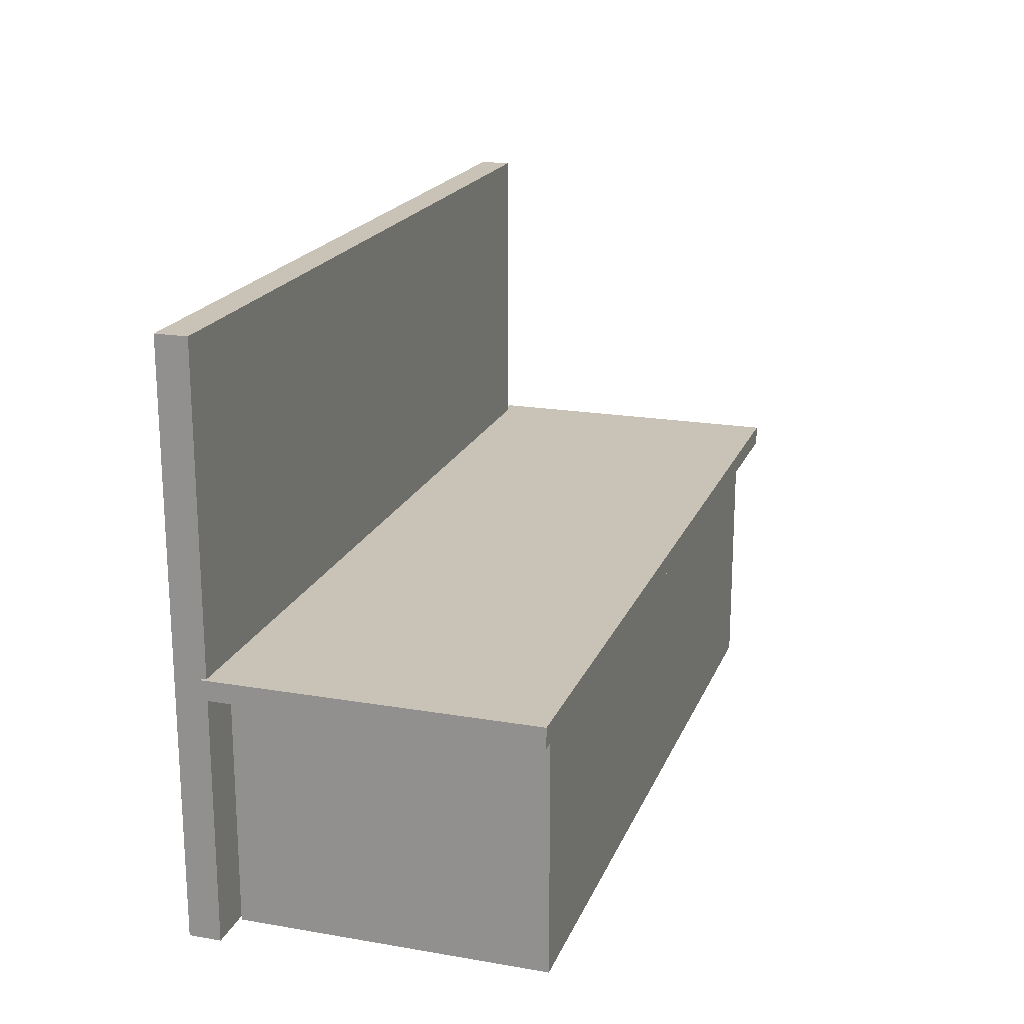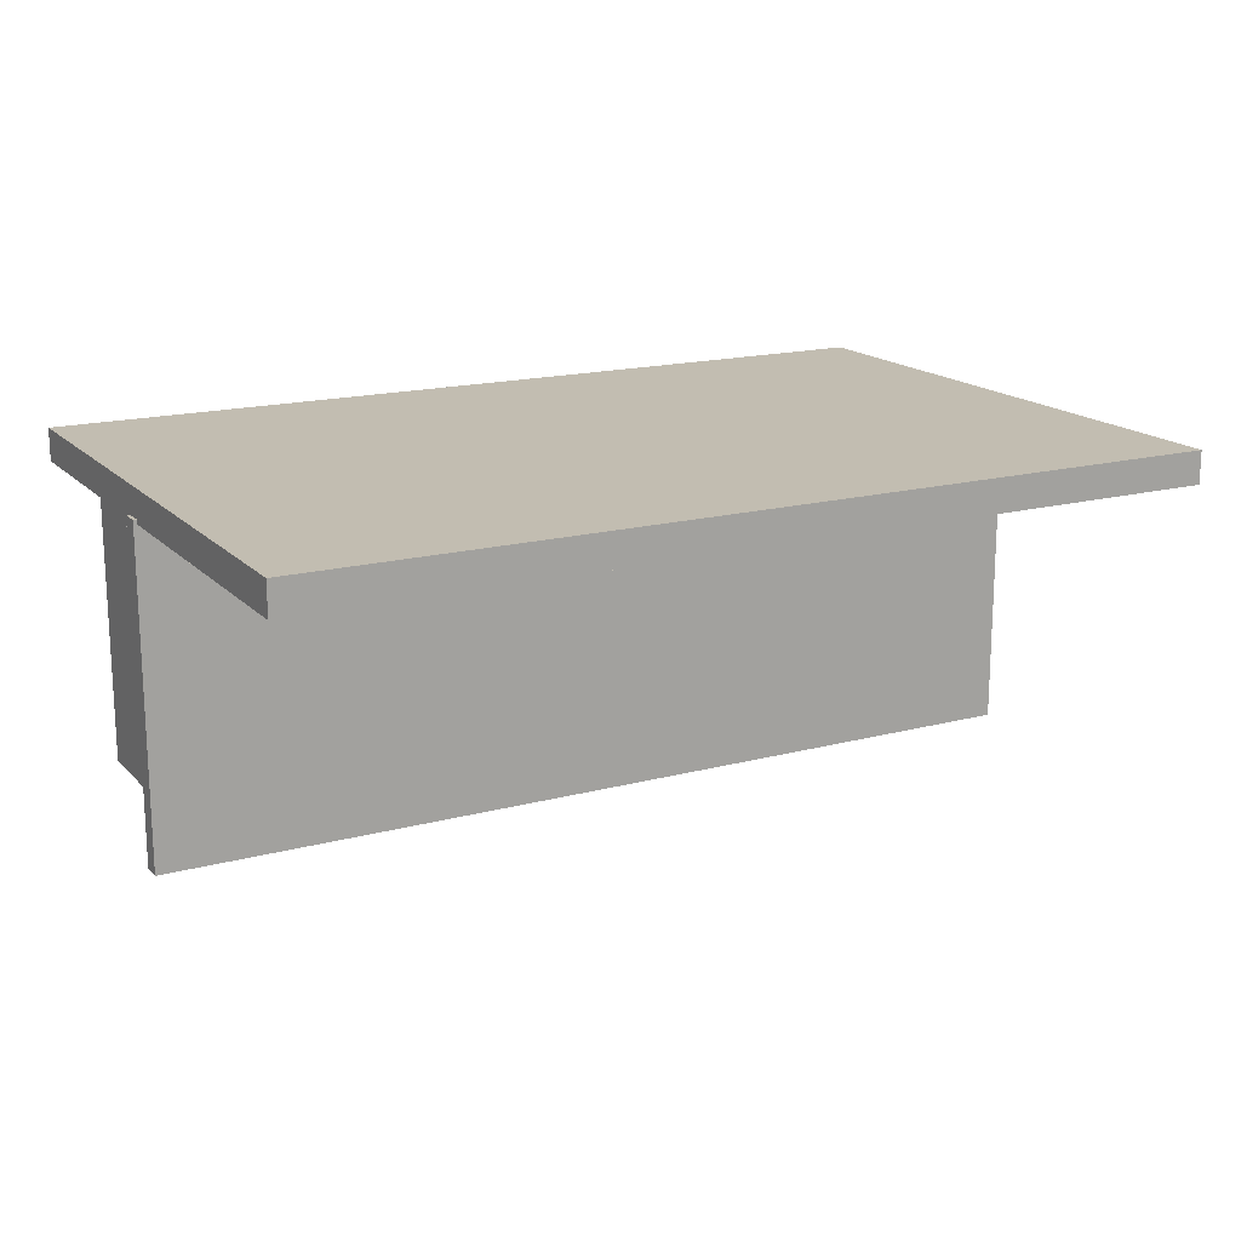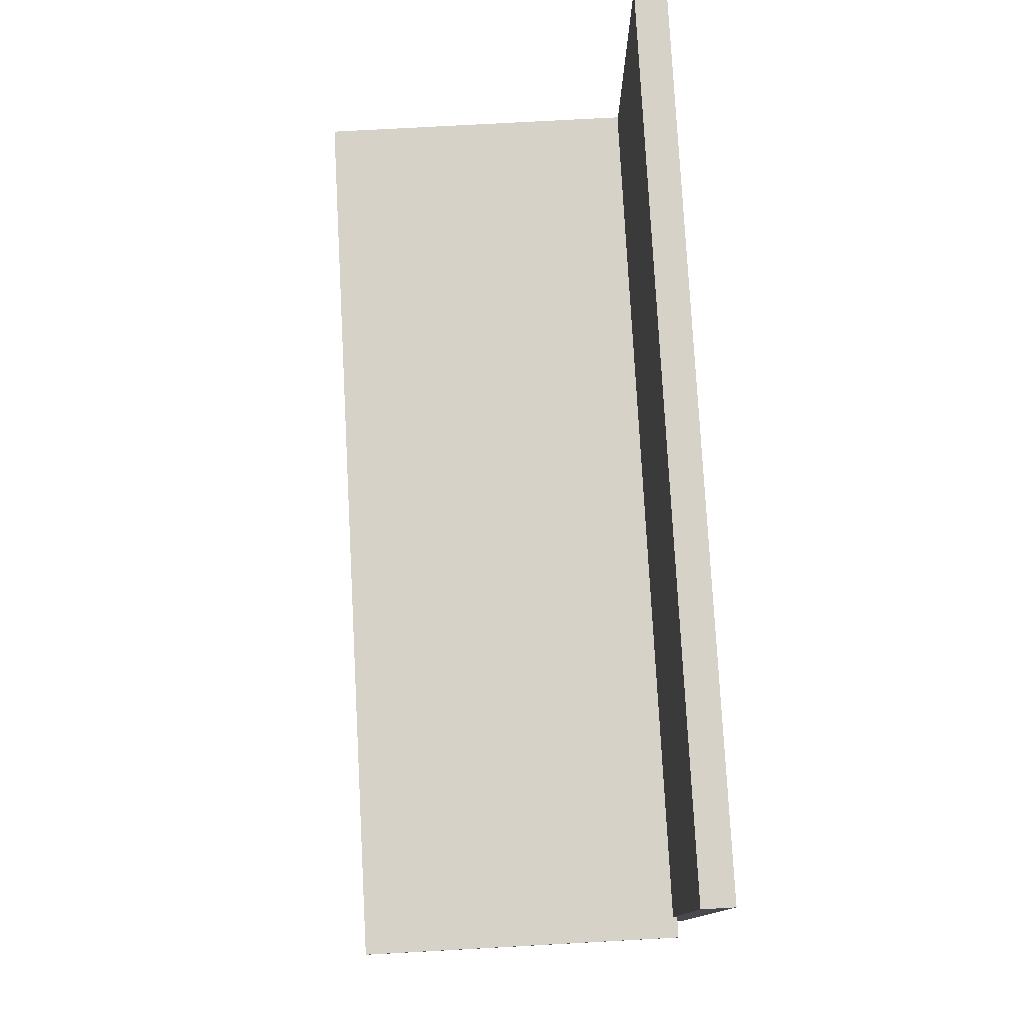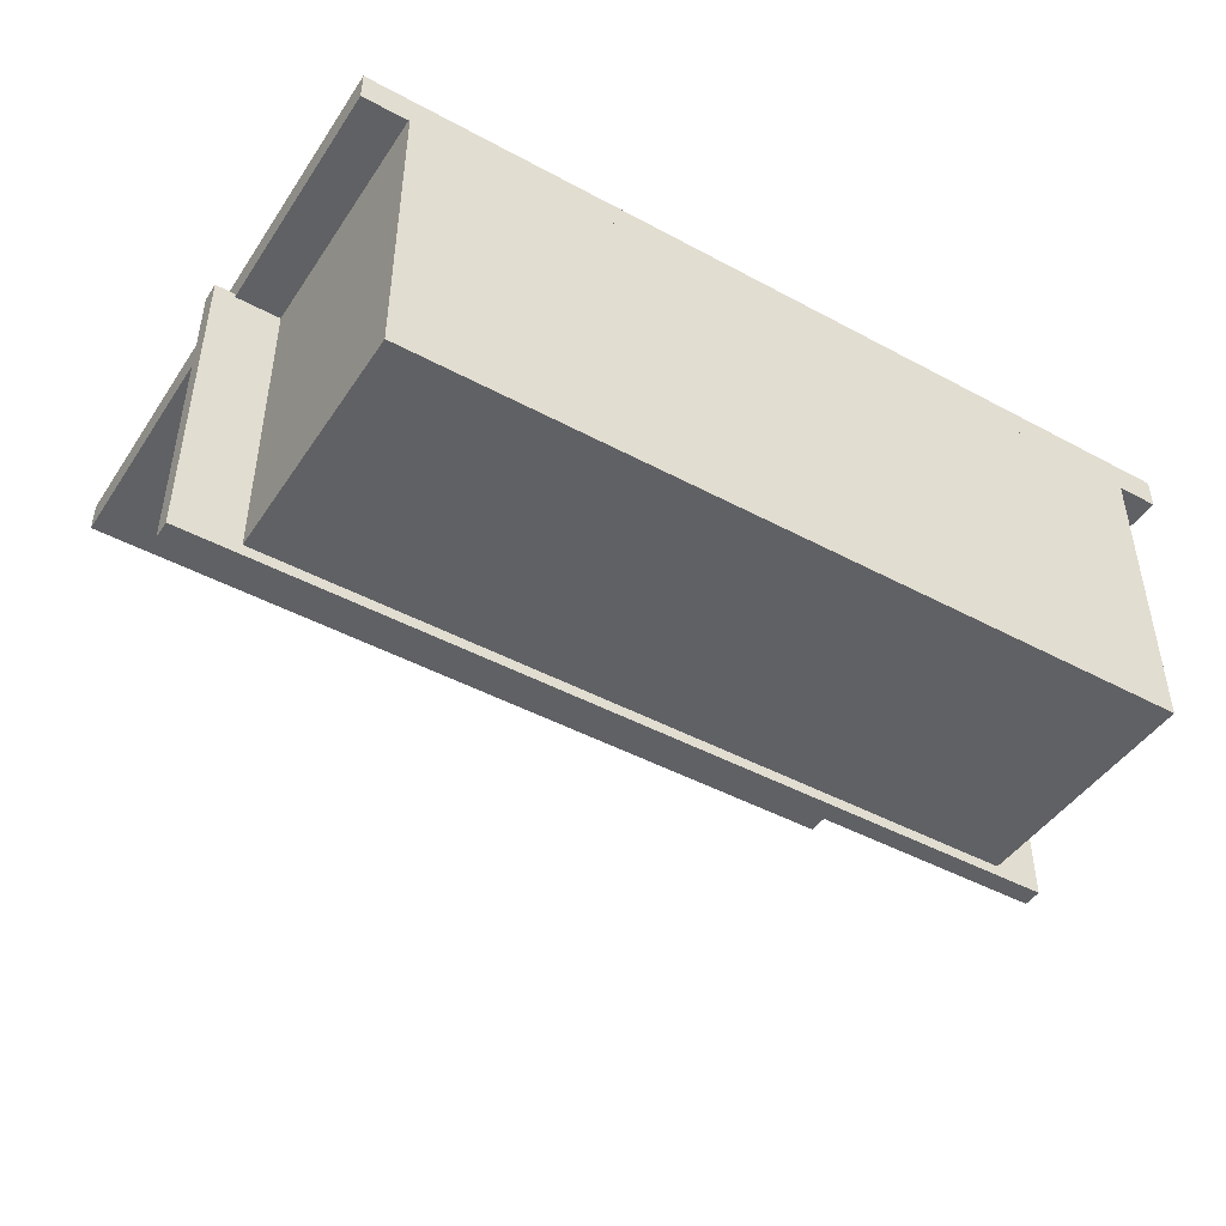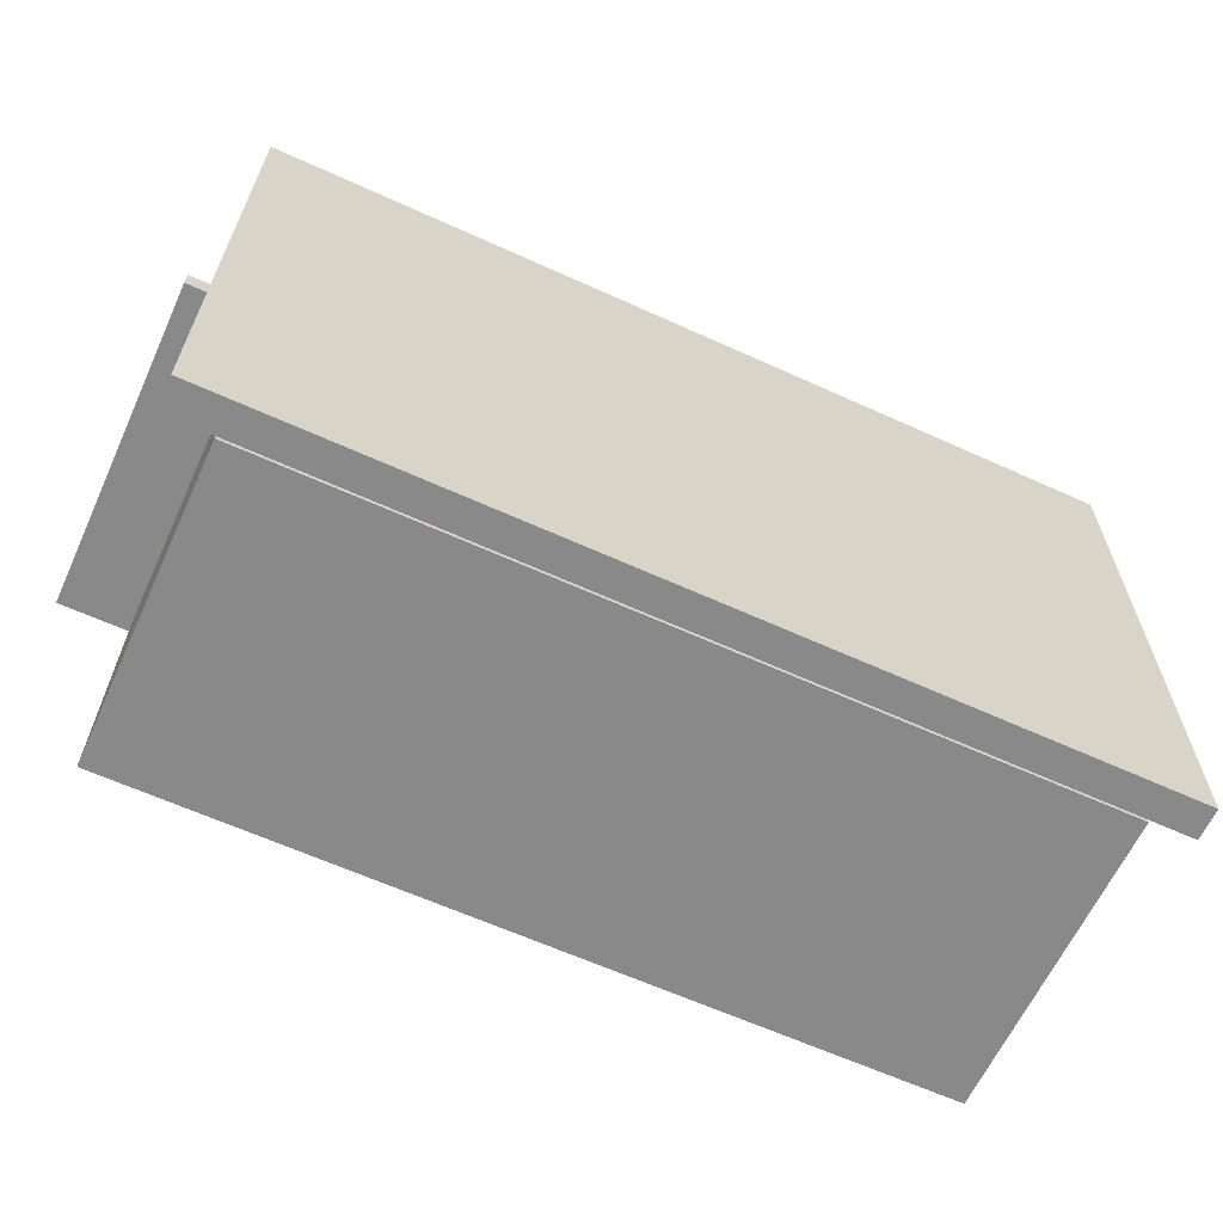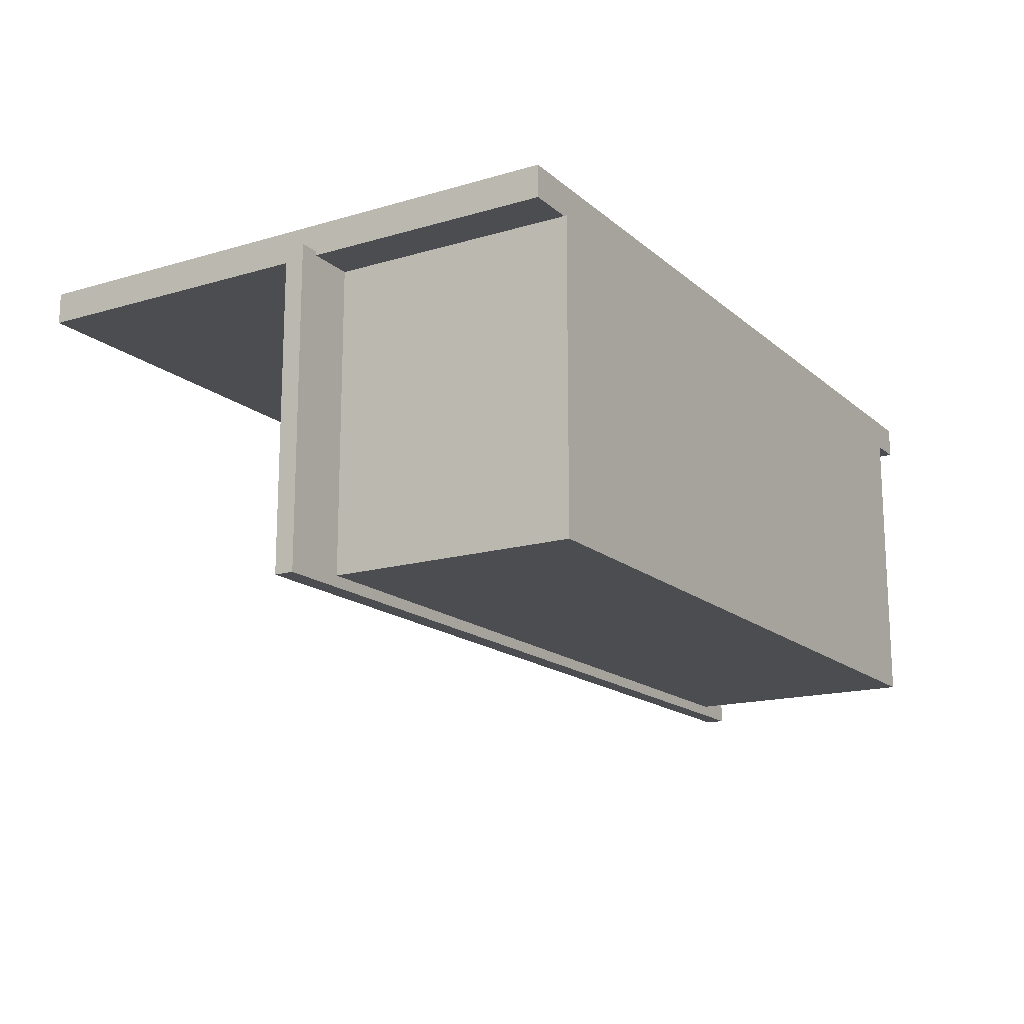
<metadata>
{"format":"obj","ext":"obj","renderer":"f3d","projection":"perspective","resolution":1024,"background":"white","views":[{"elev":19.5,"azim":107.7,"up":"+Y"},{"elev":16.9,"azim":151.6,"up":"+Z"},{"elev":77.6,"azim":-93.1,"up":"+Y"},{"elev":-45.6,"azim":-31.8,"up":"+Z"},{"elev":-63.1,"azim":-24.7,"up":"+Y"},{"elev":-16.2,"azim":-58.7,"up":"+Z"}]}
</metadata>
<code>
o Table
v -4.997 1.247 -0.5811
v -4.997 1.318 -0.5811
v -4.997 1.247 0.5811
v -4.997 1.318 0.5811
v -8.258 1.247 -0.5811
v -8.258 1.318 -0.5811
v -8.258 1.247 0.5811
v -8.258 1.318 0.5811
v -5.009 2.455 0.6811
v -5.009 0.3542 0.6811
v -5.009 2.455 0.5662
v -5.009 0.3542 0.5662
v -8.184 2.455 0.6811
v -8.184 0.3542 0.6811
v -8.184 2.455 0.5662
v -8.184 0.3542 0.5662
v -5.173 0.3432 -0.5414
v -5.173 1.246 -0.5414
v -5.173 0.3432 0.5645
v -5.173 1.246 0.5645
v -8.018 0.3432 -0.5414
v -8.018 1.246 -0.5414
v -8.018 0.3432 0.5645
v -8.018 1.246 0.5645
f 1 2 4 3
f 3 4 8 7
f 7 8 6 5
f 5 6 2 1
f 3 7 5 1
f 8 4 2 6
f 9 10 12 11
f 11 12 16 15
f 15 16 14 13
f 13 14 10 9
f 11 15 13 9
f 16 12 10 14
f 17 18 20 19
f 19 20 24 23
f 23 24 22 21
f 21 22 18 17
f 19 23 21 17
f 24 20 18 22

</code>
